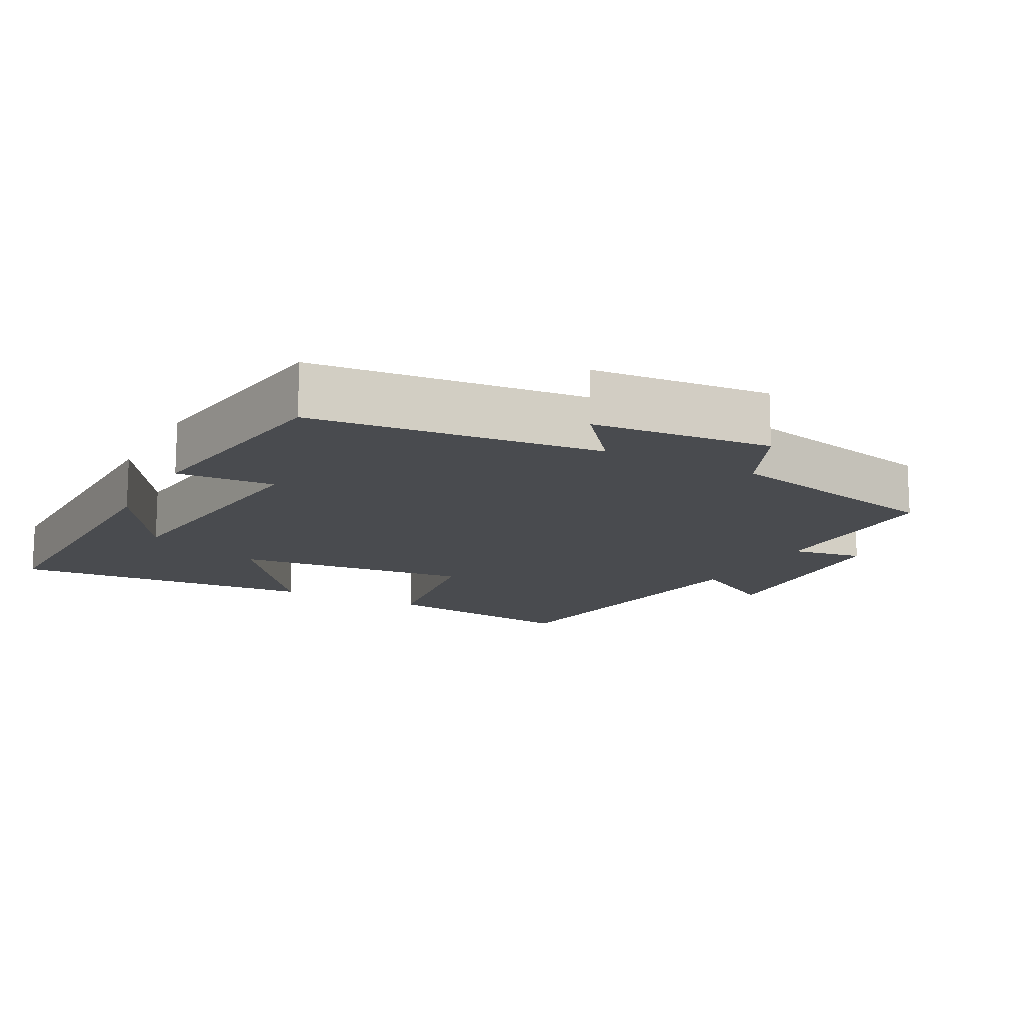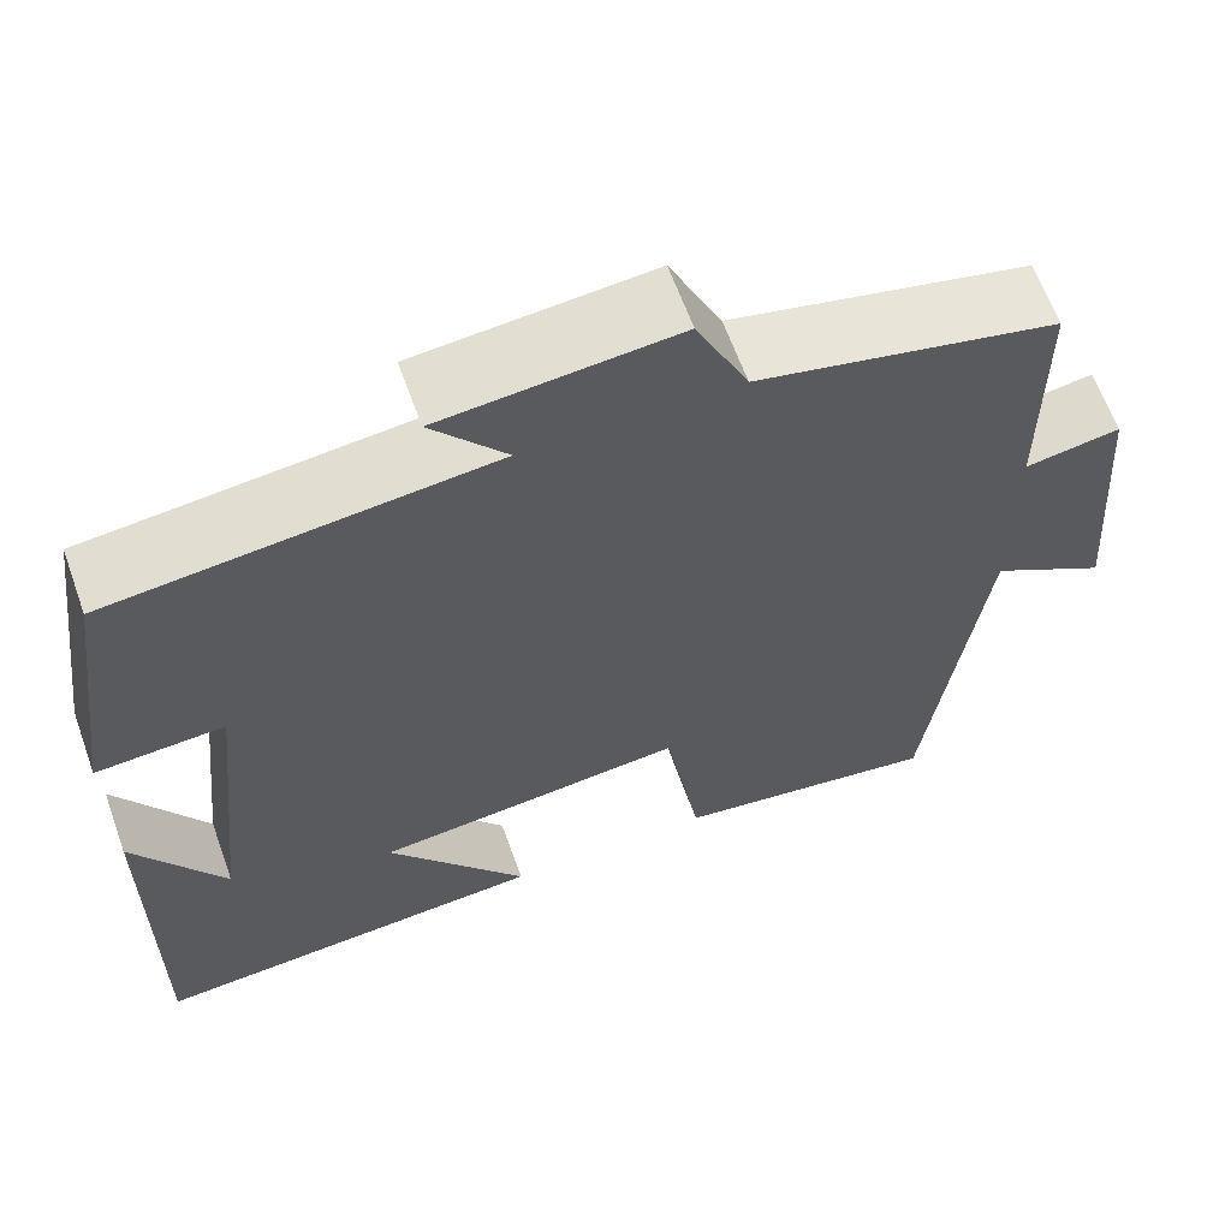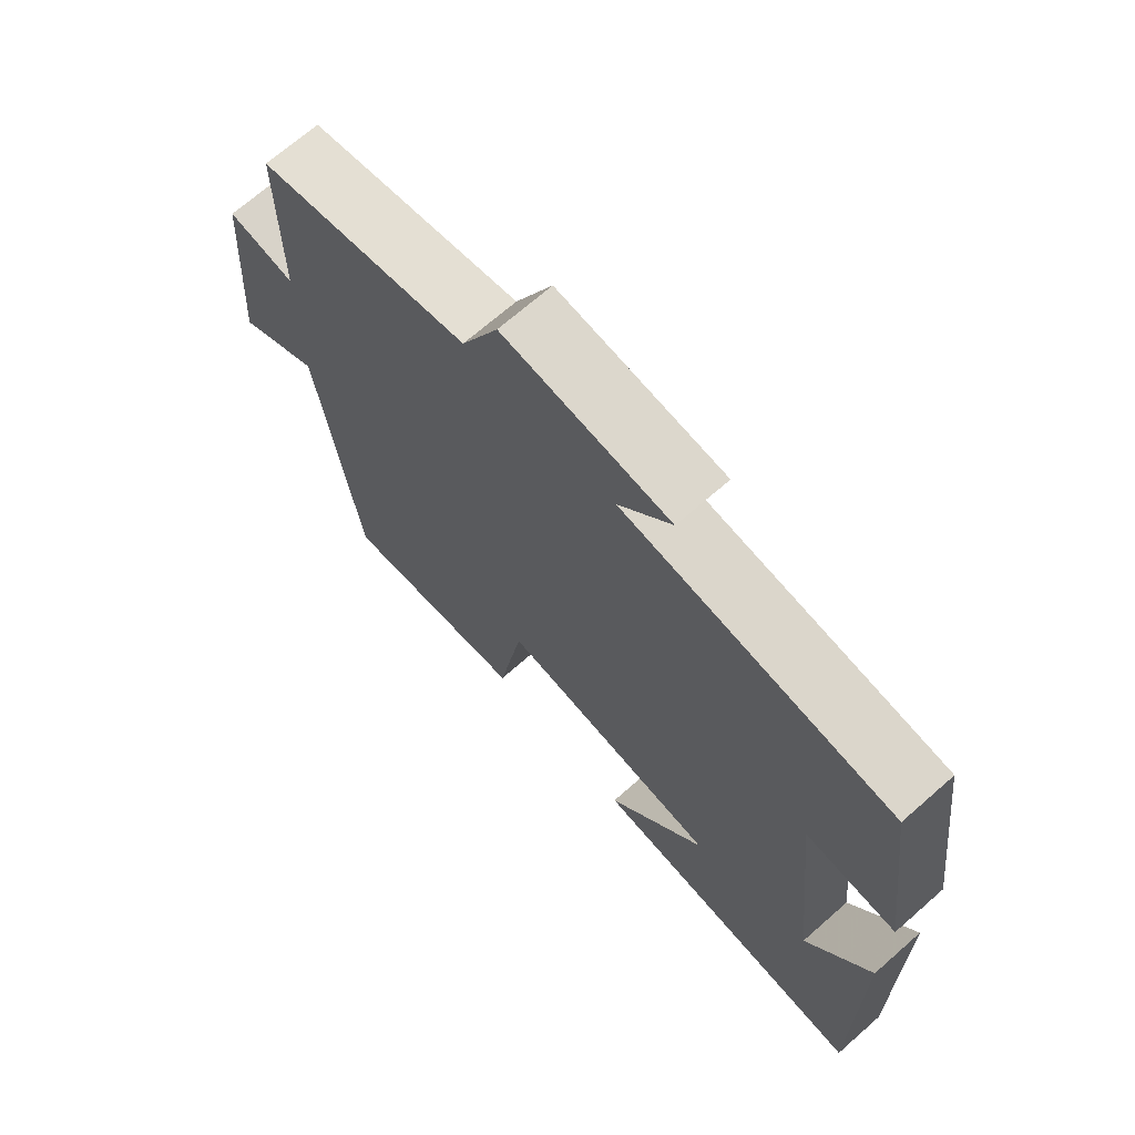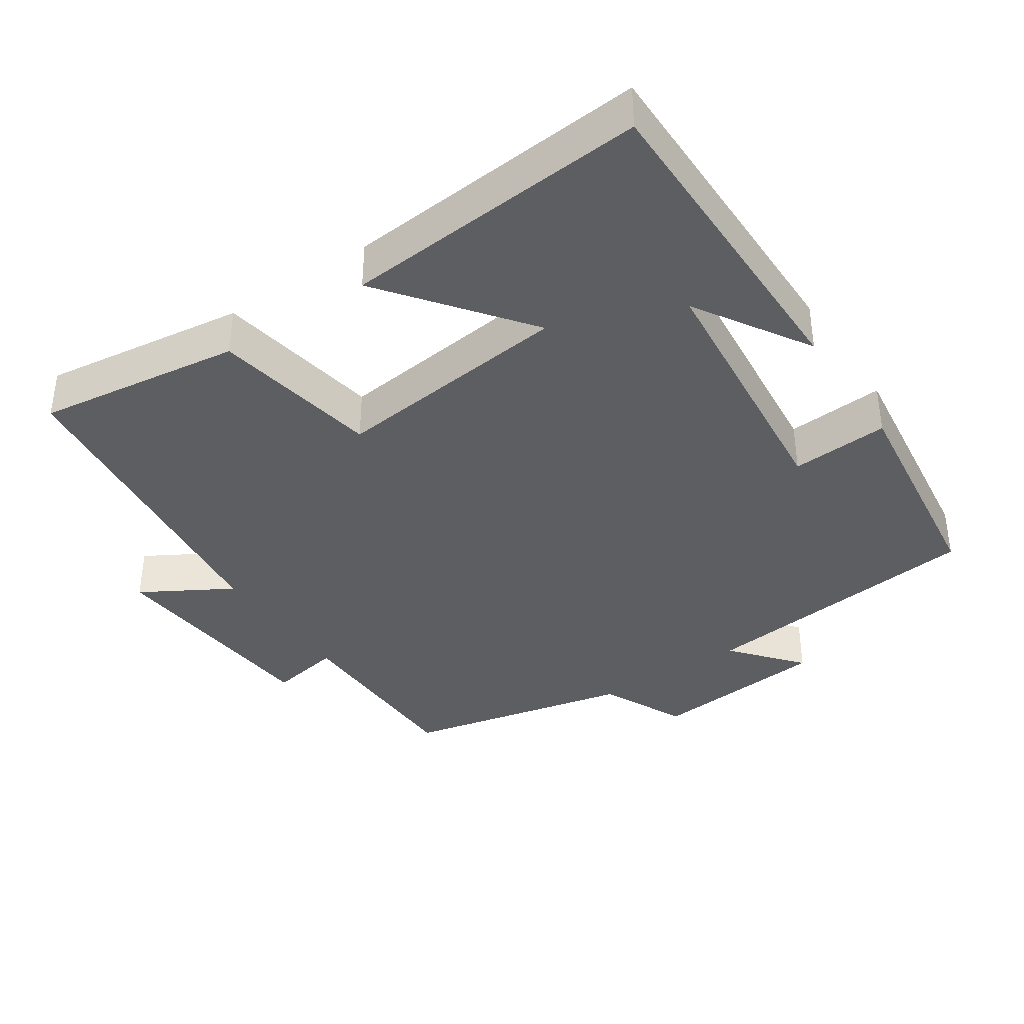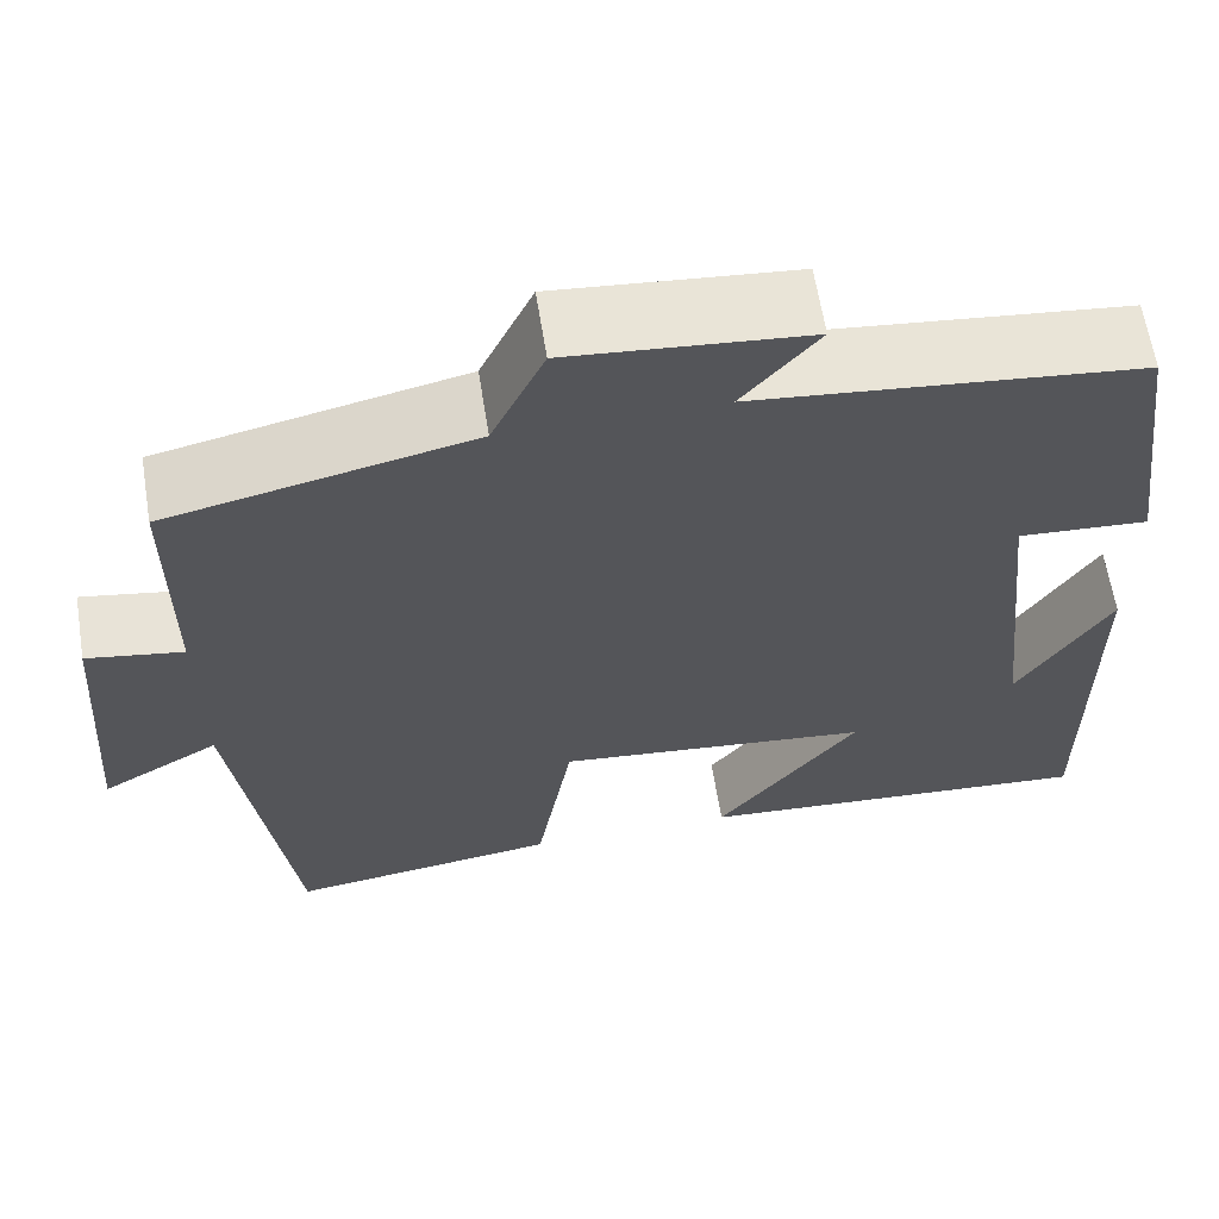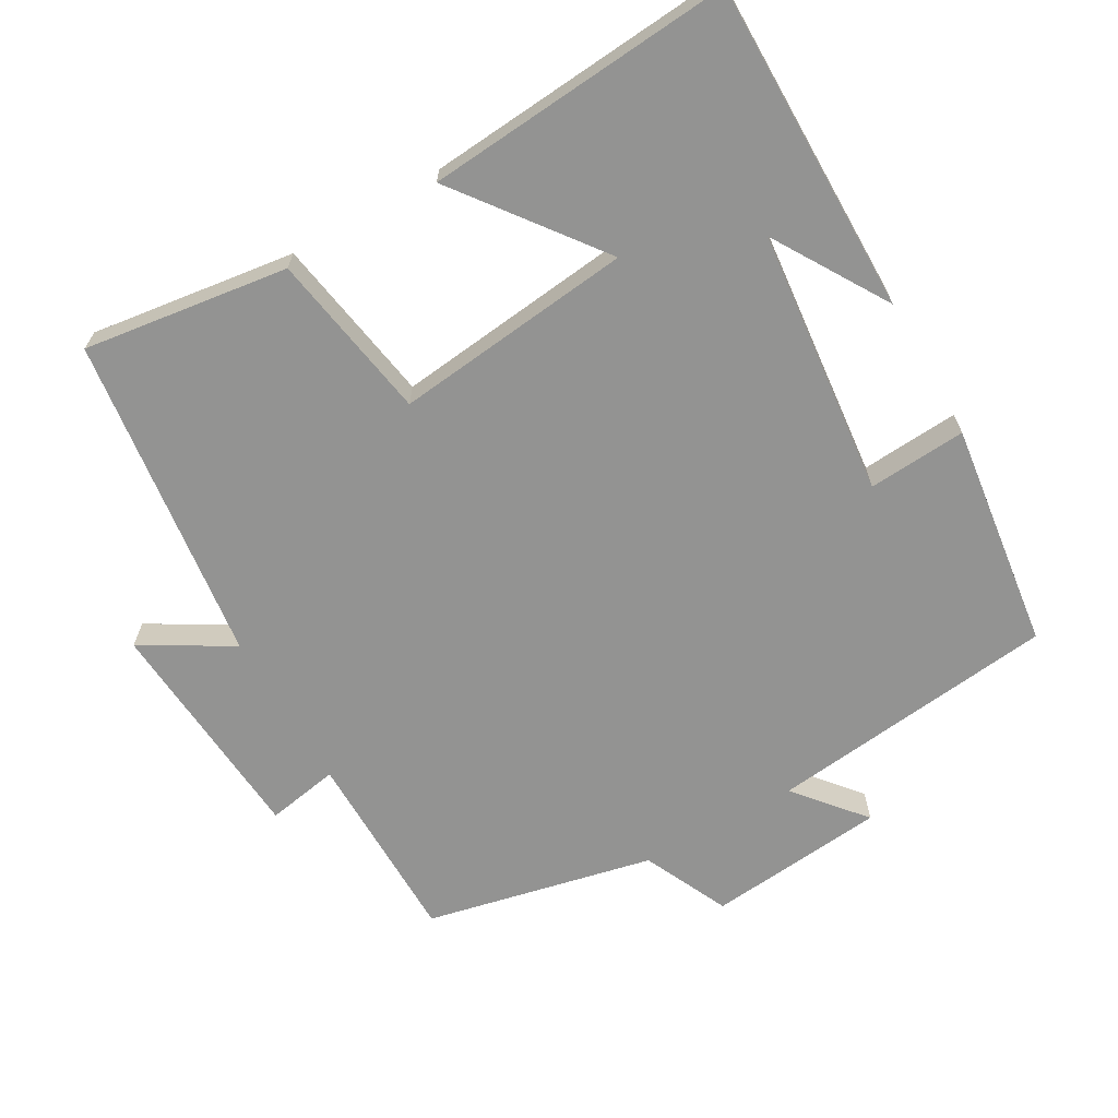
<metadata>
{"format":"obj","ext":"obj","renderer":"f3d","projection":"perspective","resolution":1024,"background":"white","views":[{"elev":-14.1,"azim":-28.3,"up":"+Y"},{"elev":63.2,"azim":-19.8,"up":"+Z"},{"elev":69.5,"azim":-131.3,"up":"+Z"},{"elev":-37.9,"azim":-145.8,"up":"+Y"},{"elev":63.4,"azim":170.9,"up":"+Z"},{"elev":-66.6,"azim":-150.0,"up":"+Y"}]}
</metadata>
<code>
v 0.44 0.07 -0.541
v 0.152 0.07 -0.5
v 0.113 0.07 -0.264
v -0.223 0.07 -0.3
v -0.072 0.07 -0.5
v -0.504 0.07 -0.533
v -0.5 0.07 -0.068
v -0.402 0.07 -0.229
v -0.362 0.07 0.145
v -0.5 0.07 0.136
v -0.457 0.07 0.455
v -0.05 0.07 0.5
v -0.13 0.07 0.597
v 0.122 0.07 0.621
v 0.178 0.07 0.5
v 0.499 0.07 0.428
v 0.5 0.07 0.152
v 0.602 0.07 0.17
v 0.626 0.07 -0.154
v 0.5 0.07 -0.08
v 0.44 0 -0.541
v 0.152 0 -0.5
v 0.113 0 -0.264
v -0.223 0 -0.3
v -0.072 0 -0.5
v -0.504 0 -0.533
v -0.5 0 -0.068
v -0.402 0 -0.229
v -0.362 0 0.145
v -0.5 0 0.136
v -0.457 0 0.455
v -0.05 0 0.5
v -0.13 0 0.597
v 0.122 0 0.621
v 0.178 0 0.5
v 0.499 0 0.428
v 0.5 0 0.152
v 0.602 0 0.17
v 0.626 0 -0.154
v 0.5 0 -0.08
f 17 18 19 20
f 1 2 3
f 20 1 3
f 17 20 3
f 16 17 3
f 15 16 3
f 12 13 14 15
f 11 12 15
f 10 11 15
f 9 10 15
f 15 3 4
f 9 15 4
f 8 9 4
f 6 7 8
f 4 5 6 8
f 40 39 38 37
f 23 22 21
f 23 21 40
f 23 40 37
f 23 37 36
f 23 36 35
f 35 34 33 32
f 35 32 31
f 35 31 30
f 35 30 29
f 24 23 35
f 24 35 29
f 24 29 28
f 28 27 26
f 28 26 25 24
f 1 21 22 2
f 2 22 23 3
f 3 23 24 4
f 4 24 25 5
f 5 25 26 6
f 6 26 27 7
f 7 27 28 8
f 8 28 29 9
f 9 29 30 10
f 10 30 31 11
f 11 31 32 12
f 12 32 33 13
f 13 33 34 14
f 14 34 35 15
f 15 35 36 16
f 16 36 37 17
f 17 37 38 18
f 18 38 39 19
f 19 39 40 20
f 20 40 21 1

</code>
